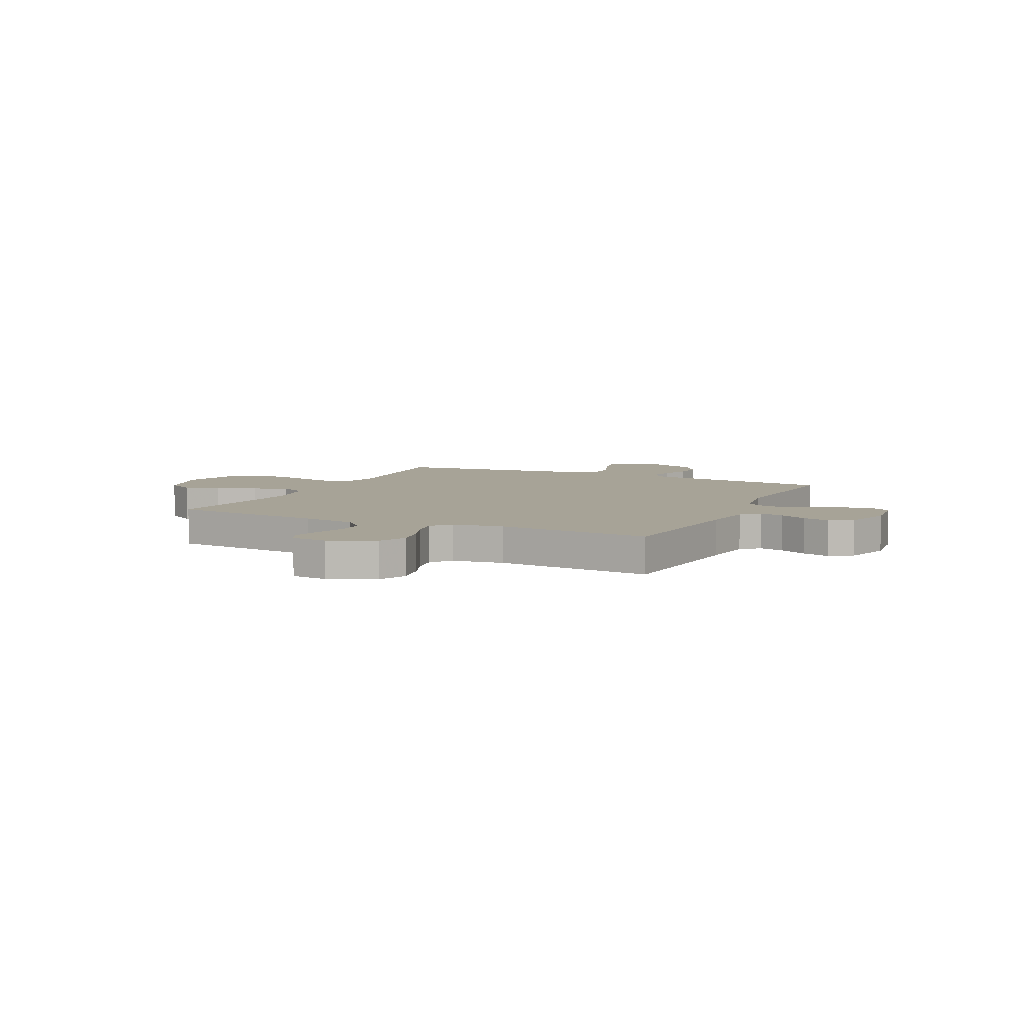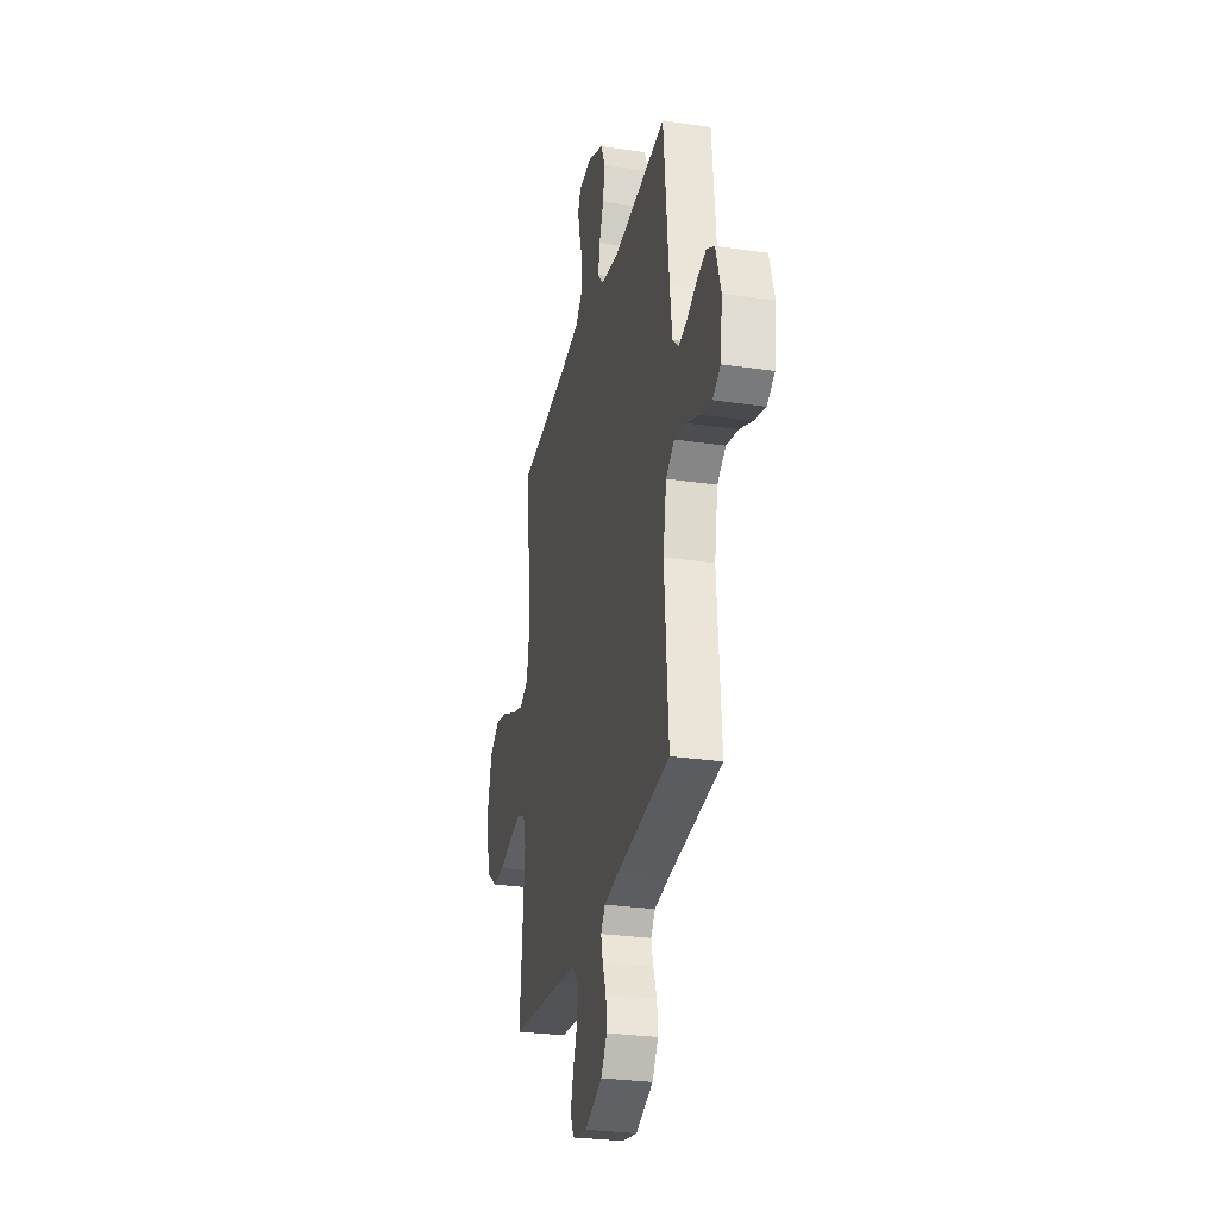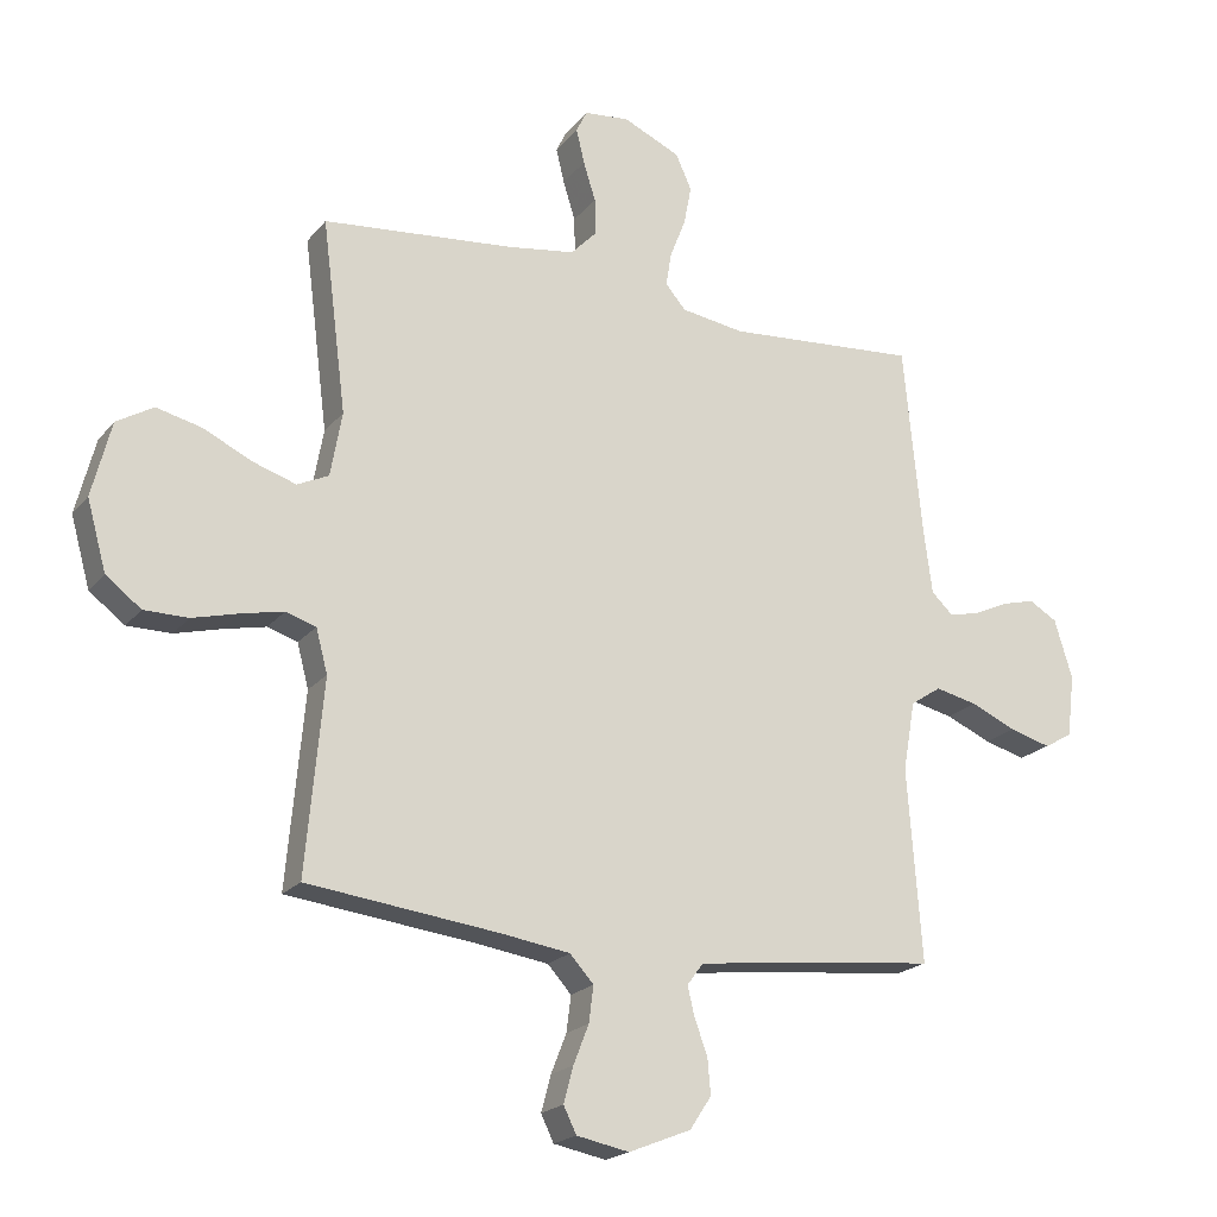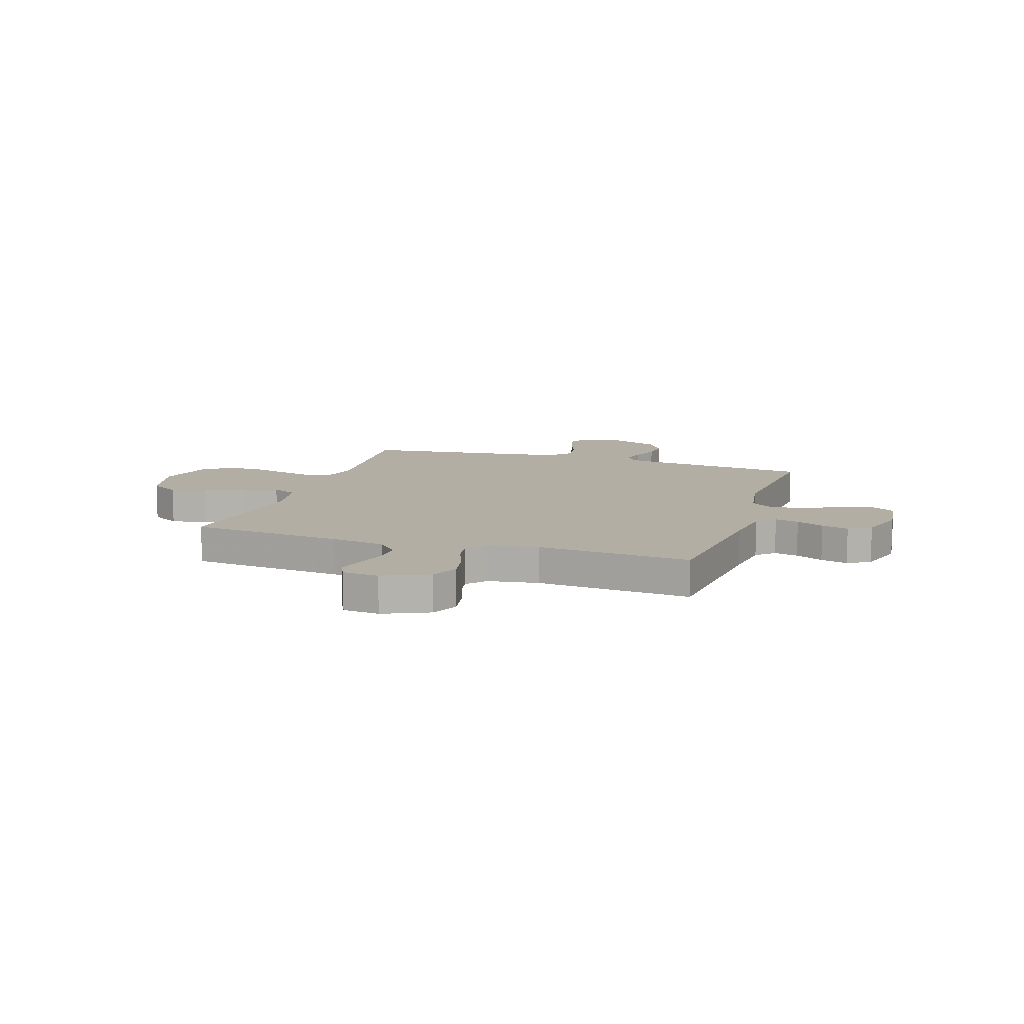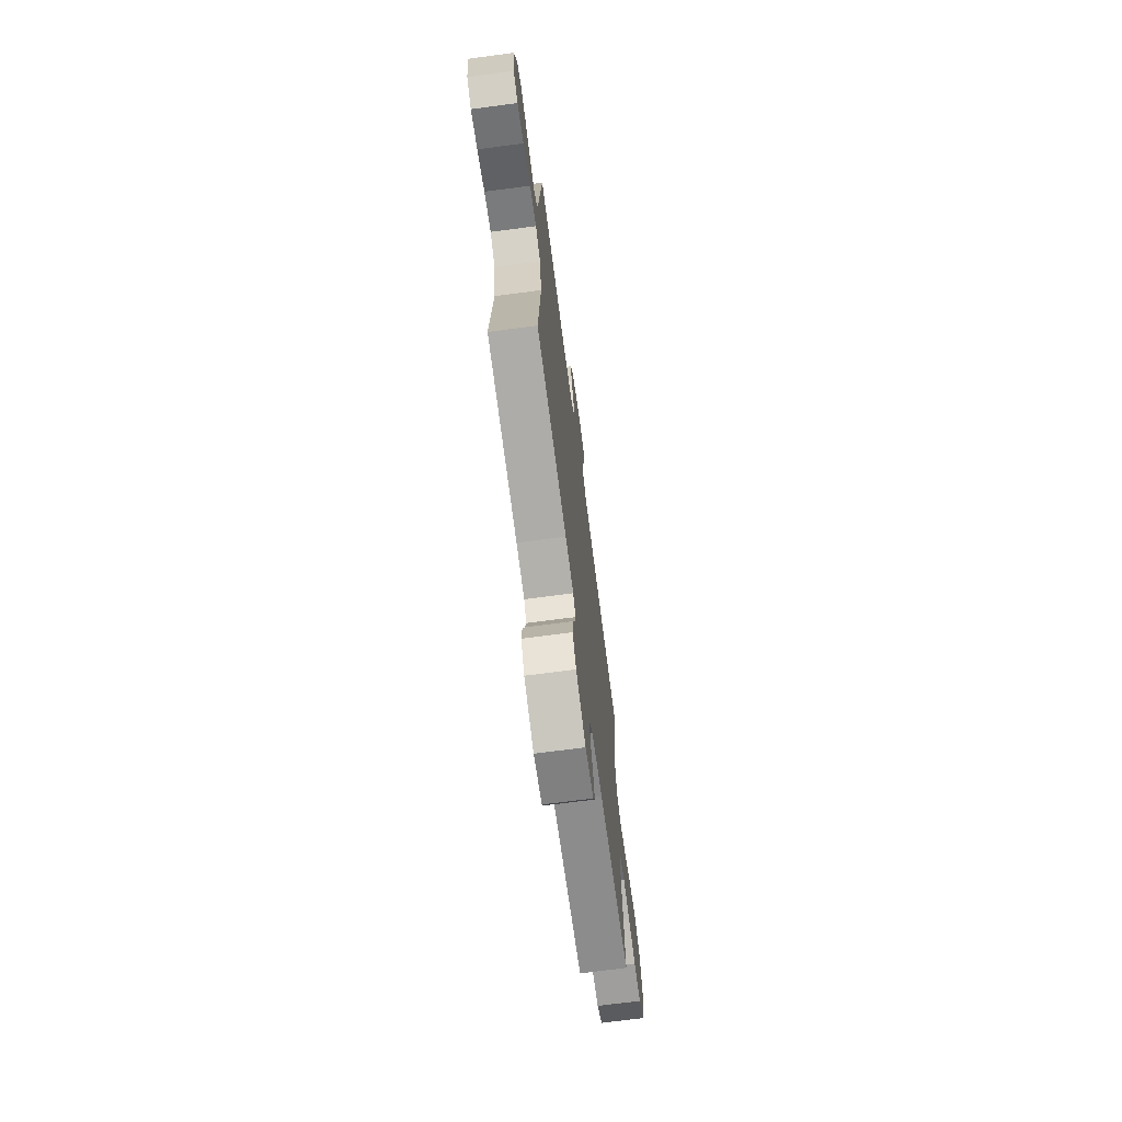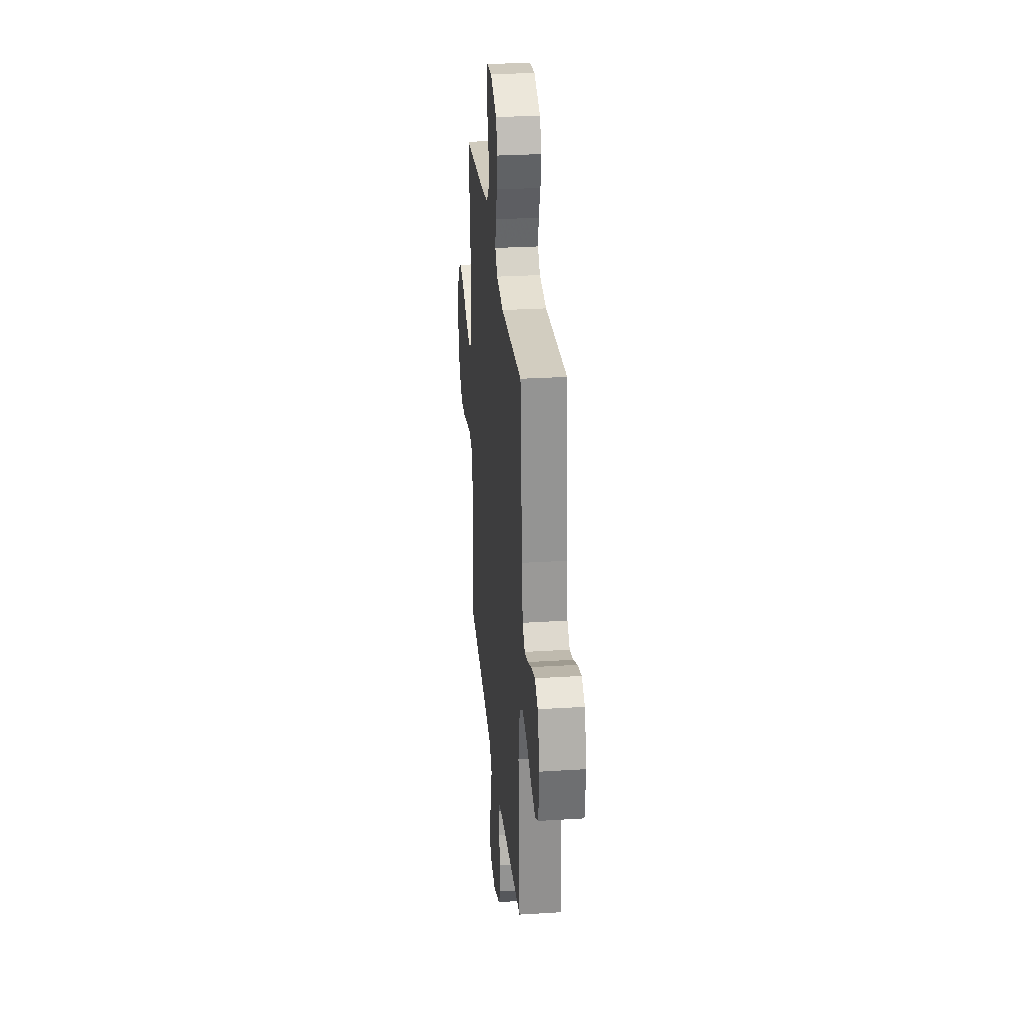
<metadata>
{"format":"obj","ext":"obj","renderer":"f3d","projection":"perspective","resolution":1024,"background":"white","views":[{"elev":6.7,"azim":25.5,"up":"+Y"},{"elev":-28.6,"azim":77.6,"up":"+Z"},{"elev":-20.4,"azim":-27.5,"up":"+Z"},{"elev":11.0,"azim":18.1,"up":"+Y"},{"elev":-70.9,"azim":97.5,"up":"+Z"},{"elev":28.9,"azim":84.7,"up":"+Z"}]}
</metadata>
<code>
v 0.5 0.07 0.5
v 0.529 0.07 0.2
v 0.542 0.07 0.1
v 0.576 0.07 0.068
v 0.623 0.07 0.079
v 0.677 0.07 0.104
v 0.73 0.07 0.118
v 0.774 0.07 0.092
v 0.802 0.07 0
v 0.79 0.07 -0.098
v 0.746 0.07 -0.123
v 0.682 0.07 -0.105
v 0.611 0.07 -0.074
v 0.545 0.07 -0.059
v 0.497 0.07 -0.091
v 0.478 0.07 -0.2
v 0.5 0.07 -0.5
v 0.2 0.07 -0.532
v 0.119 0.07 -0.544
v 0.095 0.07 -0.577
v 0.106 0.07 -0.623
v 0.126 0.07 -0.677
v 0.131 0.07 -0.733
v 0.097 0.07 -0.784
v 0 0.07 -0.823
v -0.082 0.07 -0.807
v -0.102 0.07 -0.766
v -0.087 0.07 -0.71
v -0.063 0.07 -0.649
v -0.056 0.07 -0.593
v -0.093 0.07 -0.552
v -0.2 0.07 -0.536
v -0.5 0.07 -0.5
v -0.473 0.07 -0.2
v -0.491 0.07 -0.132
v -0.538 0.07 -0.117
v -0.603 0.07 -0.131
v -0.676 0.07 -0.15
v -0.745 0.07 -0.15
v -0.8 0.07 -0.108
v -0.83 0.07 0
v -0.8 0.07 0.117
v -0.743 0.07 0.151
v -0.672 0.07 0.134
v -0.597 0.07 0.098
v -0.529 0.07 0.076
v -0.48 0.07 0.099
v -0.462 0.07 0.2
v -0.5 0.07 0.5
v -0.2 0.07 0.529
v -0.095 0.07 0.545
v -0.055 0.07 0.587
v -0.056 0.07 0.644
v -0.075 0.07 0.705
v -0.088 0.07 0.759
v -0.071 0.07 0.794
v 0 0.07 0.801
v 0.089 0.07 0.761
v 0.114 0.07 0.706
v 0.102 0.07 0.644
v 0.078 0.07 0.583
v 0.069 0.07 0.529
v 0.101 0.07 0.492
v 0.2 0.07 0.477
v 0.5 0 0.5
v 0.529 0 0.2
v 0.542 0 0.1
v 0.576 0 0.068
v 0.623 0 0.079
v 0.677 0 0.104
v 0.73 0 0.118
v 0.774 0 0.092
v 0.802 0 0
v 0.79 0 -0.098
v 0.746 0 -0.123
v 0.682 0 -0.105
v 0.611 0 -0.074
v 0.545 0 -0.059
v 0.497 0 -0.091
v 0.478 0 -0.2
v 0.5 0 -0.5
v 0.2 0 -0.532
v 0.119 0 -0.544
v 0.095 0 -0.577
v 0.106 0 -0.623
v 0.126 0 -0.677
v 0.131 0 -0.733
v 0.097 0 -0.784
v 0 0 -0.823
v -0.082 0 -0.807
v -0.102 0 -0.766
v -0.087 0 -0.71
v -0.063 0 -0.649
v -0.056 0 -0.593
v -0.093 0 -0.552
v -0.2 0 -0.536
v -0.5 0 -0.5
v -0.473 0 -0.2
v -0.491 0 -0.132
v -0.538 0 -0.117
v -0.603 0 -0.131
v -0.676 0 -0.15
v -0.745 0 -0.15
v -0.8 0 -0.108
v -0.83 0 0
v -0.8 0 0.117
v -0.743 0 0.151
v -0.672 0 0.134
v -0.597 0 0.098
v -0.529 0 0.076
v -0.48 0 0.099
v -0.462 0 0.2
v -0.5 0 0.5
v -0.2 0 0.529
v -0.095 0 0.545
v -0.055 0 0.587
v -0.056 0 0.644
v -0.075 0 0.705
v -0.088 0 0.759
v -0.071 0 0.794
v 0 0 0.801
v 0.089 0 0.761
v 0.114 0 0.706
v 0.102 0 0.644
v 0.078 0 0.583
v 0.069 0 0.529
v 0.101 0 0.492
v 0.2 0 0.477
f 58 59 60 61
f 58 61 62
f 57 58 62
f 56 57 62
f 53 54 55 56
f 53 56 62
f 52 53 62 63
f 48 49 50
f 47 48 50 51
f 42 43 44 45
f 42 45 46
f 41 42 46
f 40 41 46
f 37 38 39 40
f 36 37 40 46
f 35 36 46 47
f 32 33 34
f 31 32 34 35
f 26 27 28 29
f 26 29 30
f 25 26 30
f 24 25 30
f 21 22 23 24
f 20 21 24 30
f 19 20 30 31
f 16 17 18
f 15 16 18 19
f 10 11 12 13
f 10 13 14
f 9 10 14
f 8 9 14
f 5 6 7 8
f 4 5 8 14
f 3 4 14 15
f 64 1 2
f 63 64 2 3
f 47 51 52 63
f 31 35 47 63
f 19 31 63
f 3 15 19 63
f 125 124 123 122
f 126 125 122
f 126 122 121
f 126 121 120
f 120 119 118 117
f 126 120 117
f 127 126 117 116
f 114 113 112
f 115 114 112 111
f 109 108 107 106
f 110 109 106
f 110 106 105
f 110 105 104
f 104 103 102 101
f 110 104 101 100
f 111 110 100 99
f 98 97 96
f 99 98 96 95
f 93 92 91 90
f 94 93 90
f 94 90 89
f 94 89 88
f 88 87 86 85
f 94 88 85 84
f 95 94 84 83
f 82 81 80
f 83 82 80 79
f 77 76 75 74
f 78 77 74
f 78 74 73
f 78 73 72
f 72 71 70 69
f 78 72 69 68
f 79 78 68 67
f 66 65 128
f 67 66 128 127
f 127 116 115 111
f 127 111 99 95
f 127 95 83
f 127 83 79 67
f 1 65 66 2
f 2 66 67 3
f 3 67 68 4
f 4 68 69 5
f 5 69 70 6
f 6 70 71 7
f 7 71 72 8
f 8 72 73 9
f 9 73 74 10
f 10 74 75 11
f 11 75 76 12
f 12 76 77 13
f 13 77 78 14
f 14 78 79 15
f 15 79 80 16
f 16 80 81 17
f 17 81 82 18
f 18 82 83 19
f 19 83 84 20
f 20 84 85 21
f 21 85 86 22
f 22 86 87 23
f 23 87 88 24
f 24 88 89 25
f 25 89 90 26
f 26 90 91 27
f 27 91 92 28
f 28 92 93 29
f 29 93 94 30
f 30 94 95 31
f 31 95 96 32
f 32 96 97 33
f 33 97 98 34
f 34 98 99 35
f 35 99 100 36
f 36 100 101 37
f 37 101 102 38
f 38 102 103 39
f 39 103 104 40
f 40 104 105 41
f 41 105 106 42
f 42 106 107 43
f 43 107 108 44
f 44 108 109 45
f 45 109 110 46
f 46 110 111 47
f 47 111 112 48
f 48 112 113 49
f 49 113 114 50
f 50 114 115 51
f 51 115 116 52
f 52 116 117 53
f 53 117 118 54
f 54 118 119 55
f 55 119 120 56
f 56 120 121 57
f 57 121 122 58
f 58 122 123 59
f 59 123 124 60
f 60 124 125 61
f 61 125 126 62
f 62 126 127 63
f 63 127 128 64
f 64 128 65 1

</code>
